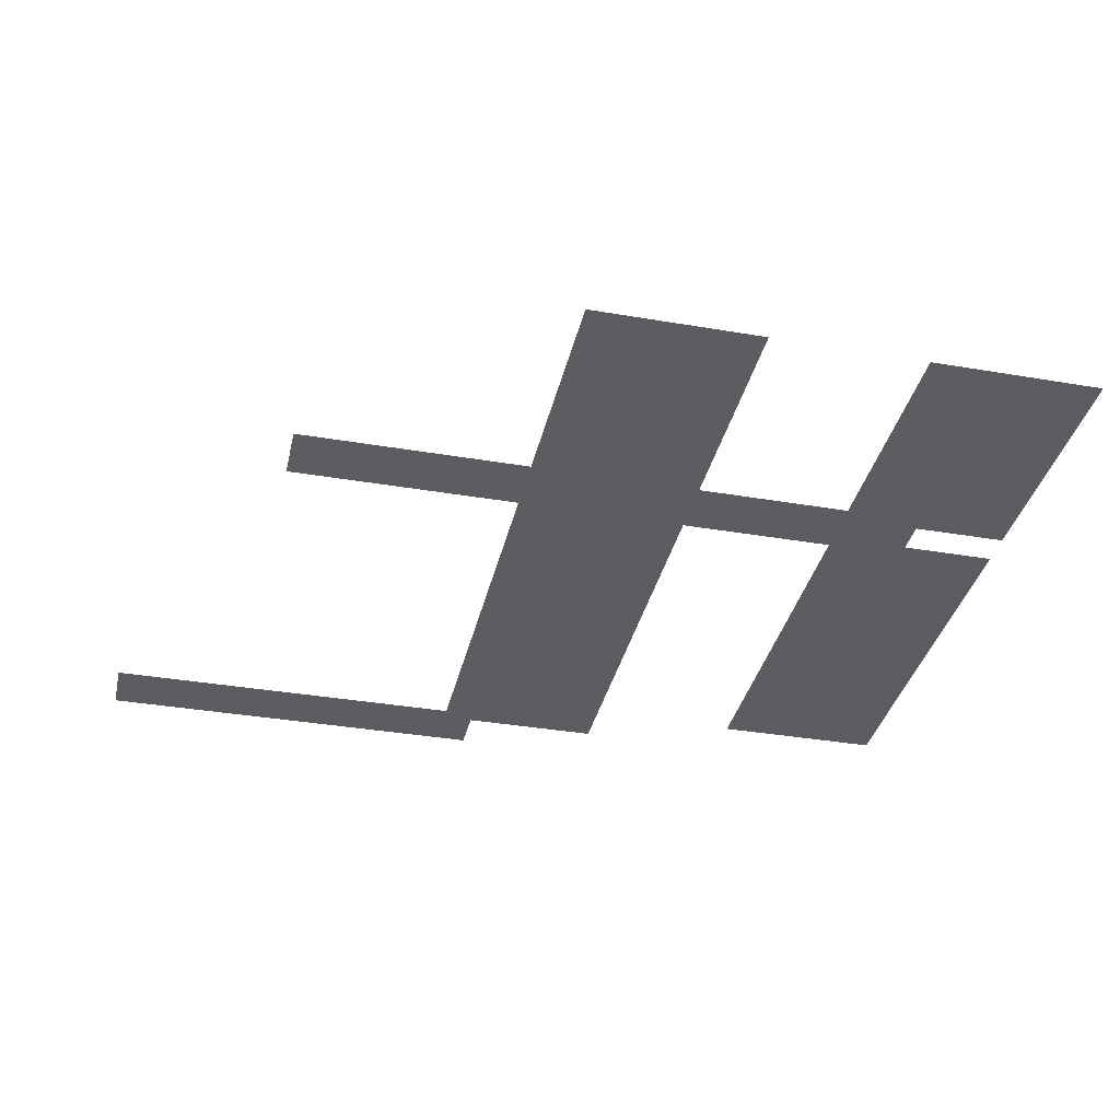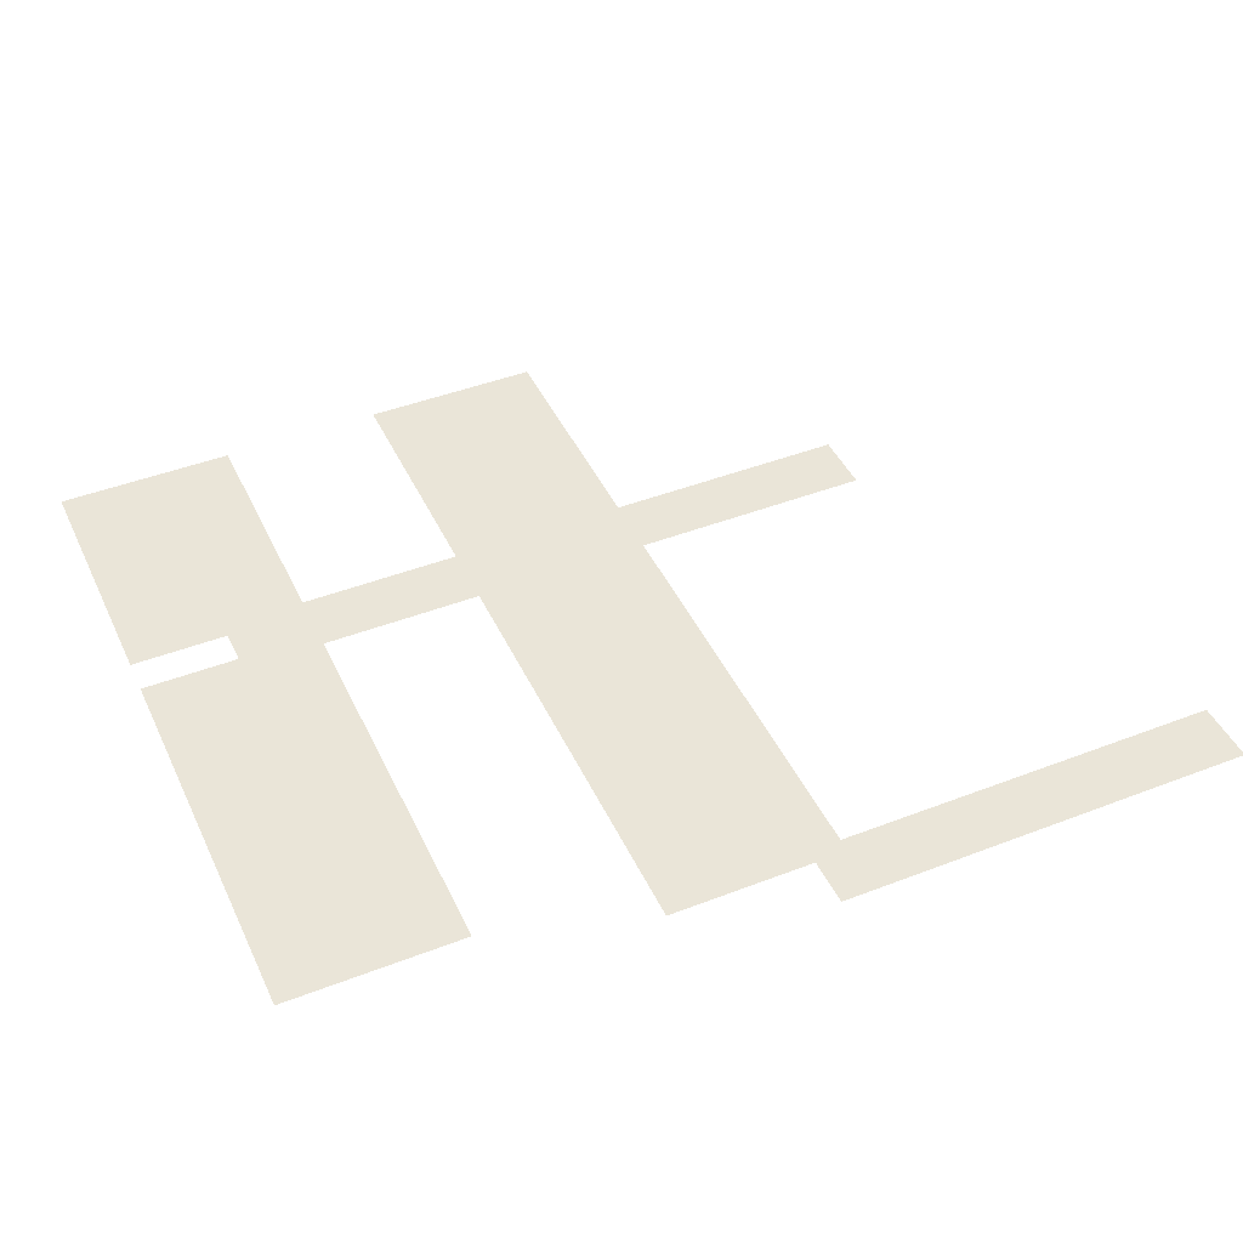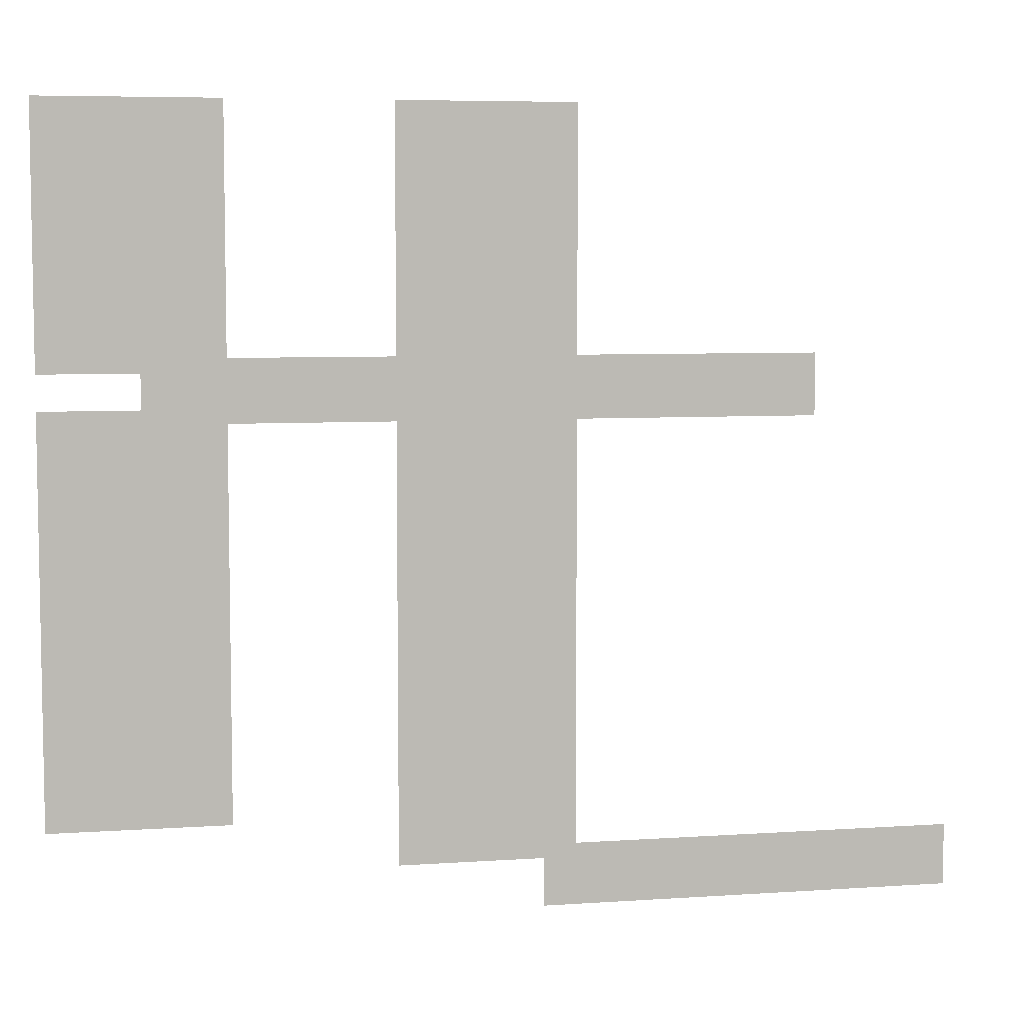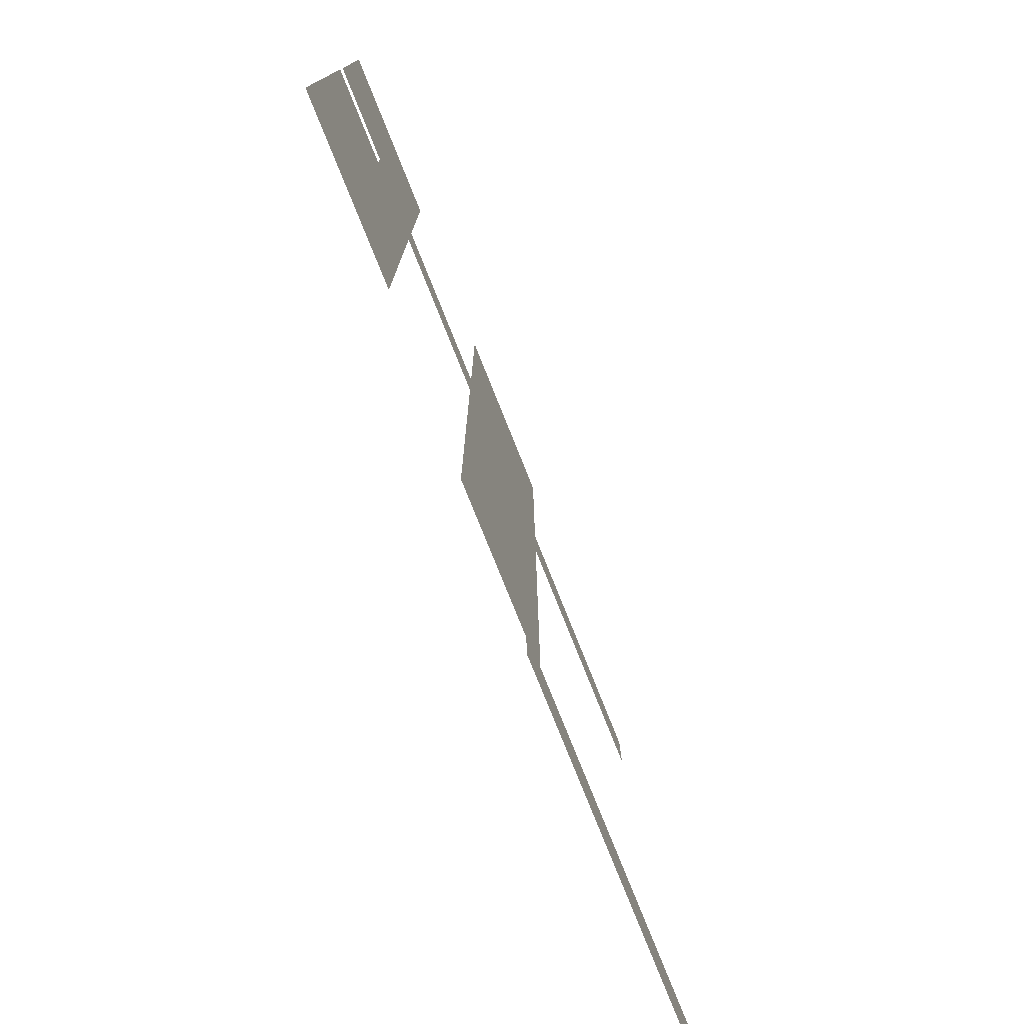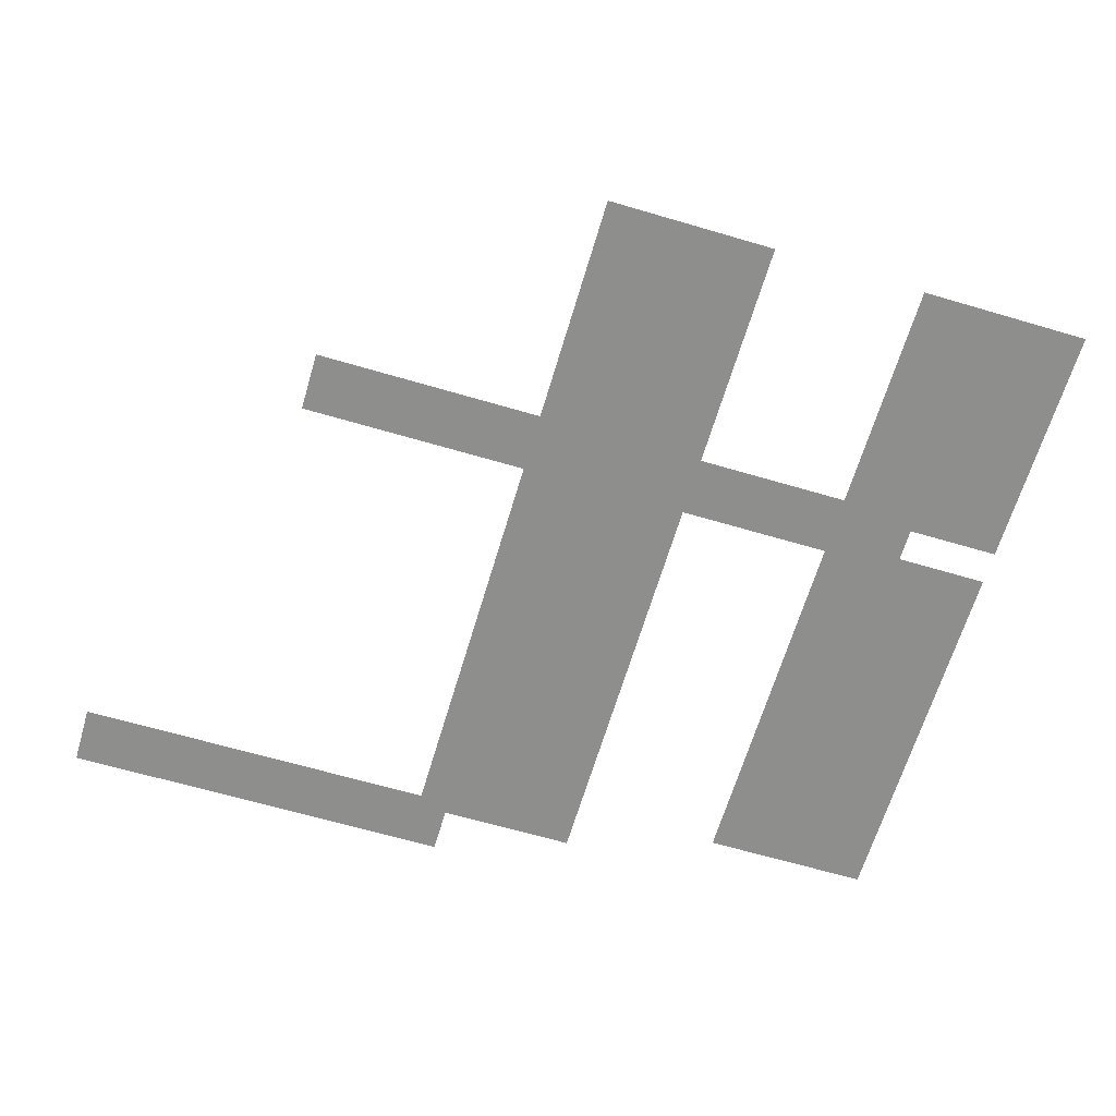
<metadata>
{"format":"obj","ext":"obj","renderer":"f3d","projection":"perspective","resolution":1024,"background":"white","views":[{"elev":-35.7,"azim":167.3,"up":"+Z"},{"elev":44.7,"azim":-24.2,"up":"+Z"},{"elev":6.4,"azim":-11.5,"up":"+Y"},{"elev":-77.4,"azim":-68.2,"up":"+Y"},{"elev":-64.9,"azim":163.5,"up":"+Z"}]}
</metadata>
<code>
v -22 -1 0
v -25.67 -1 0
v -25.67 0.2857 0
v -22 0.2857 0
v -29 -1 0
v -32.67 -1 0
v -32.67 0.2857 0
v -29 0.2857 0
v -22 -2 0
v -25.67 -2 0
v -25.67 -0.7143 0
v -22 -0.7143 0
v -29 -2 0
v -32.67 -2 0
v -32.67 -0.7143 0
v -29 -0.7143 0
v -22 -3 0
v -25.67 -3 0
v -25.67 -1.714 0
v -22 -1.714 0
v -29 -3 0
v -32.67 -3 0
v -32.67 -1.714 0
v -29 -1.714 0
v -22 -4 0
v -25.67 -4 0
v -25.67 -2.714 0
v -22 -2.714 0
v -29 -4 0
v -32.67 -4 0
v -32.67 -2.714 0
v -29 -2.714 0
v -22 -5 0
v -25.67 -5 0
v -25.67 -3.714 0
v -22 -3.714 0
v -29 -5 0
v -32.67 -5 0
v -32.67 -3.714 0
v -29 -3.714 0
v -17 -6 0
v -20.67 -6 0
v -20.67 -4.714 0
v -17 -4.714 0
v -18 -6 0
v -21.67 -6 0
v -21.67 -4.714 0
v -18 -4.714 0
v -19 -6 0
v -22.67 -6 0
v -22.67 -4.714 0
v -19 -4.714 0
v -20 -6 0
v -23.67 -6 0
v -23.67 -4.714 0
v -20 -4.714 0
v -23 -6 0
v -26.67 -6 0
v -26.67 -4.714 0
v -23 -4.714 0
v -24 -6 0
v -27.67 -6 0
v -27.67 -4.714 0
v -24 -4.714 0
v -25 -6 0
v -28.67 -6 0
v -28.67 -4.714 0
v -25 -4.714 0
v -26 -6 0
v -29.67 -6 0
v -29.67 -4.714 0
v -26 -4.714 0
v -27 -6 0
v -30.67 -6 0
v -30.67 -4.714 0
v -27 -4.714 0
v -22 -7 0
v -25.67 -7 0
v -25.67 -5.714 0
v -22 -5.714 0
v -29 -7 0
v -32.67 -7 0
v -32.67 -5.714 0
v -29 -5.714 0
v -22 -8 0
v -25.67 -8 0
v -25.67 -6.714 0
v -22 -6.714 0
v -29 -8 0
v -32.67 -8 0
v -32.67 -6.714 0
v -29 -6.714 0
v -22 -9 0
v -25.67 -9 0
v -25.67 -7.714 0
v -22 -7.714 0
v -29 -9 0
v -32.67 -9 0
v -32.67 -7.714 0
v -29 -7.714 0
v -22 -10 0
v -25.67 -10 0
v -25.67 -8.714 0
v -22 -8.714 0
v -29 -10 0
v -32.67 -10 0
v -32.67 -8.714 0
v -29 -8.714 0
v -22 -11 0
v -25.67 -11 0
v -25.67 -9.714 0
v -22 -9.714 0
v -29 -11 0
v -32.67 -11 0
v -32.67 -9.714 0
v -29 -9.714 0
v -22 -12 0
v -25.67 -12 0
v -25.67 -10.71 0
v -22 -10.71 0
v -29 -12 0
v -32.67 -12 0
v -32.67 -10.71 0
v -29 -10.71 0
v -22 -13 0
v -25.67 -13 0
v -25.67 -11.71 0
v -22 -11.71 0
v -29 -13 0
v -32.67 -13 0
v -32.67 -11.71 0
v -29 -11.71 0
v -22 -14 0
v -25.67 -14 0
v -25.67 -12.71 0
v -22 -12.71 0
v -29 -14 0
v -32.67 -14 0
v -32.67 -12.71 0
v -29 -12.71 0
v -22 -15 0
v -25.67 -15 0
v -25.67 -13.71 0
v -22 -13.71 0
v -14 -16 0
v -17.67 -16 0
v -17.67 -14.71 0
v -14 -14.71 0
v -16 -16 0
v -19.67 -16 0
v -19.67 -14.71 0
v -16 -14.71 0
v -19 -16 0
v -22.67 -16 0
v -22.67 -14.71 0
v -19 -14.71 0
g patronFinal_mesh_0001
f 1 2 3 4
f 5 6 7 8
f 9 10 11 12
f 13 14 15 16
f 17 18 19 20
f 21 22 23 24
f 25 26 27 28
f 29 30 31 32
f 33 34 35 36
f 37 38 39 40
f 41 42 43 44
f 45 46 47 48
f 49 50 51 52
f 53 54 55 56
f 57 58 59 60
f 61 62 63 64
f 65 66 67 68
f 69 70 71 72
f 73 74 75 76
f 77 78 79 80
f 81 82 83 84
f 85 86 87 88
f 89 90 91 92
f 93 94 95 96
f 97 98 99 100
f 101 102 103 104
f 105 106 107 108
f 109 110 111 112
f 113 114 115 116
f 117 118 119 120
f 121 122 123 124
f 125 126 127 128
f 129 130 131 132
f 133 134 135 136
f 137 138 139 140
f 141 142 143 144
f 145 146 147 148
f 149 150 151 152
f 153 154 155 156

</code>
